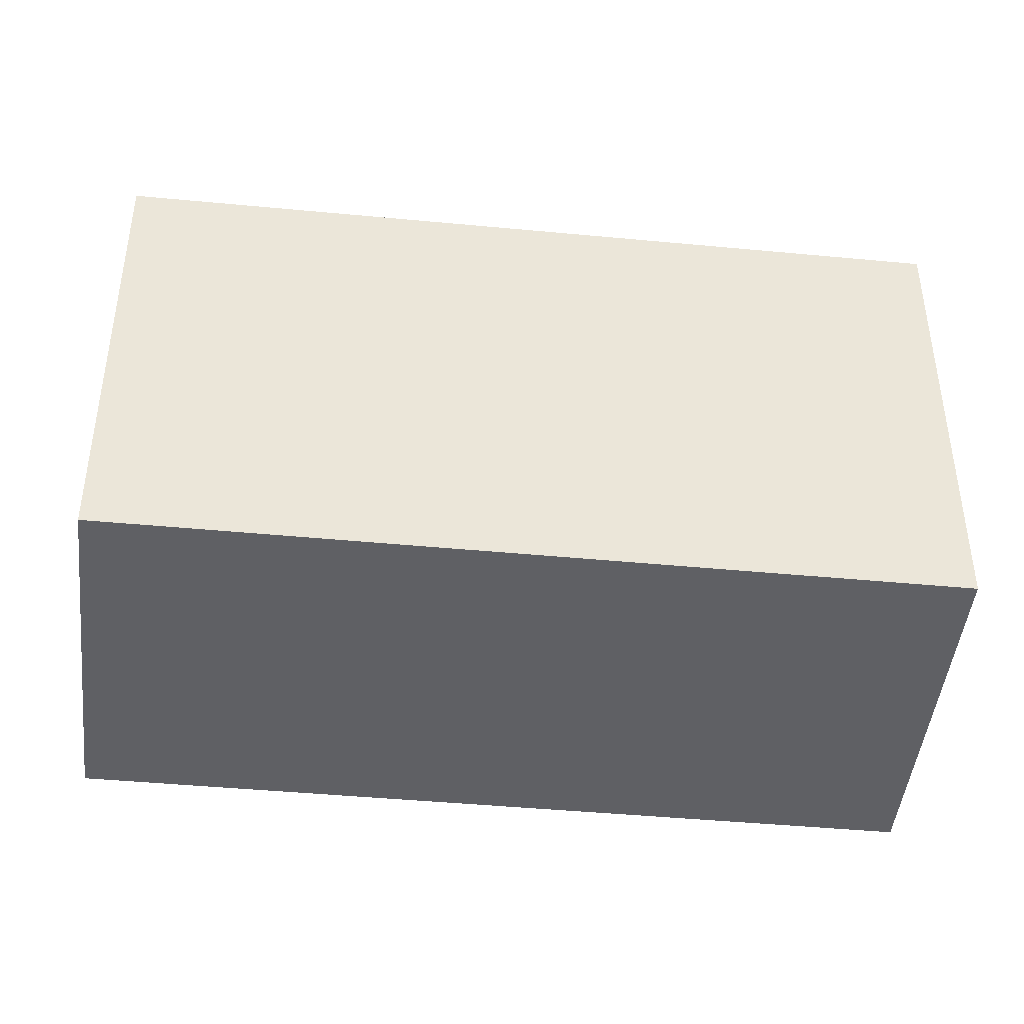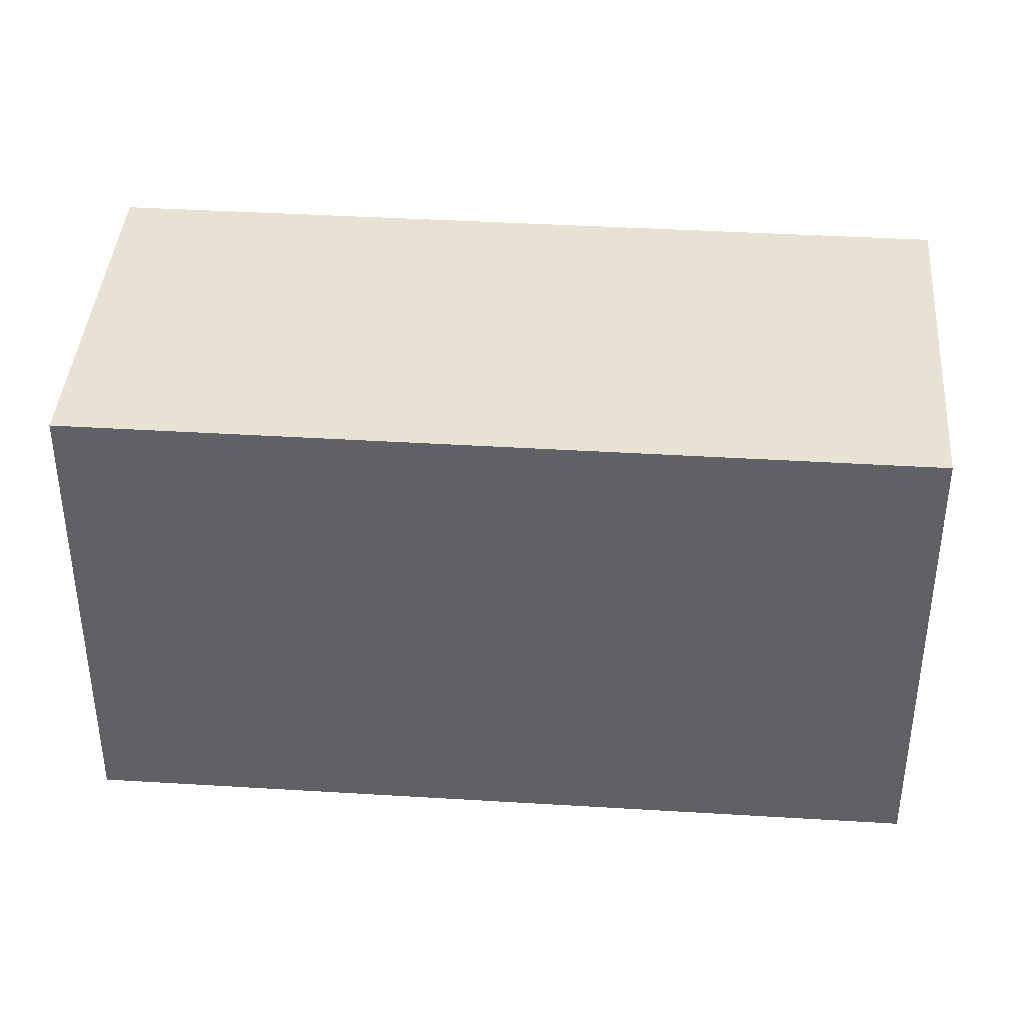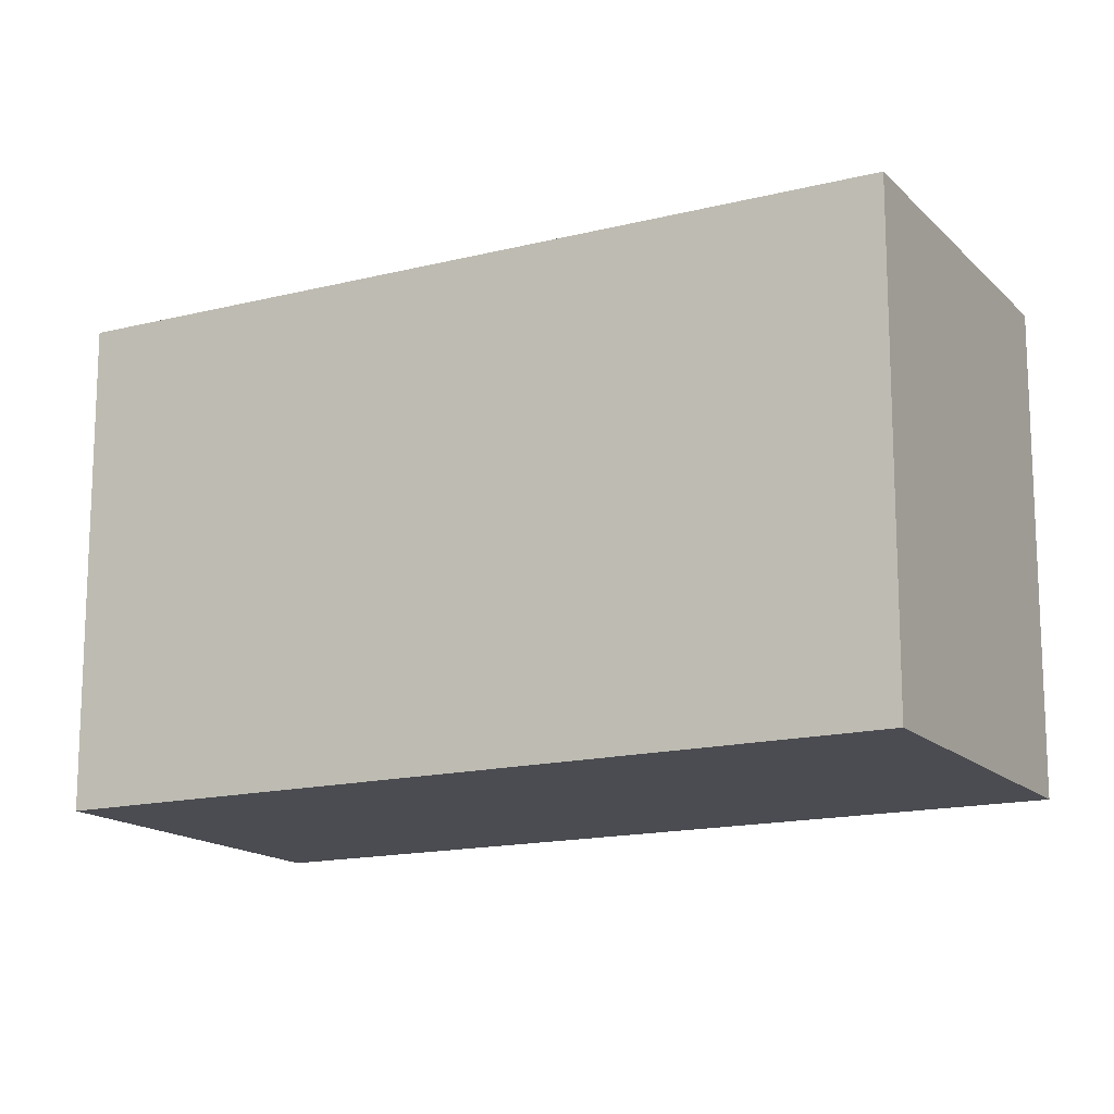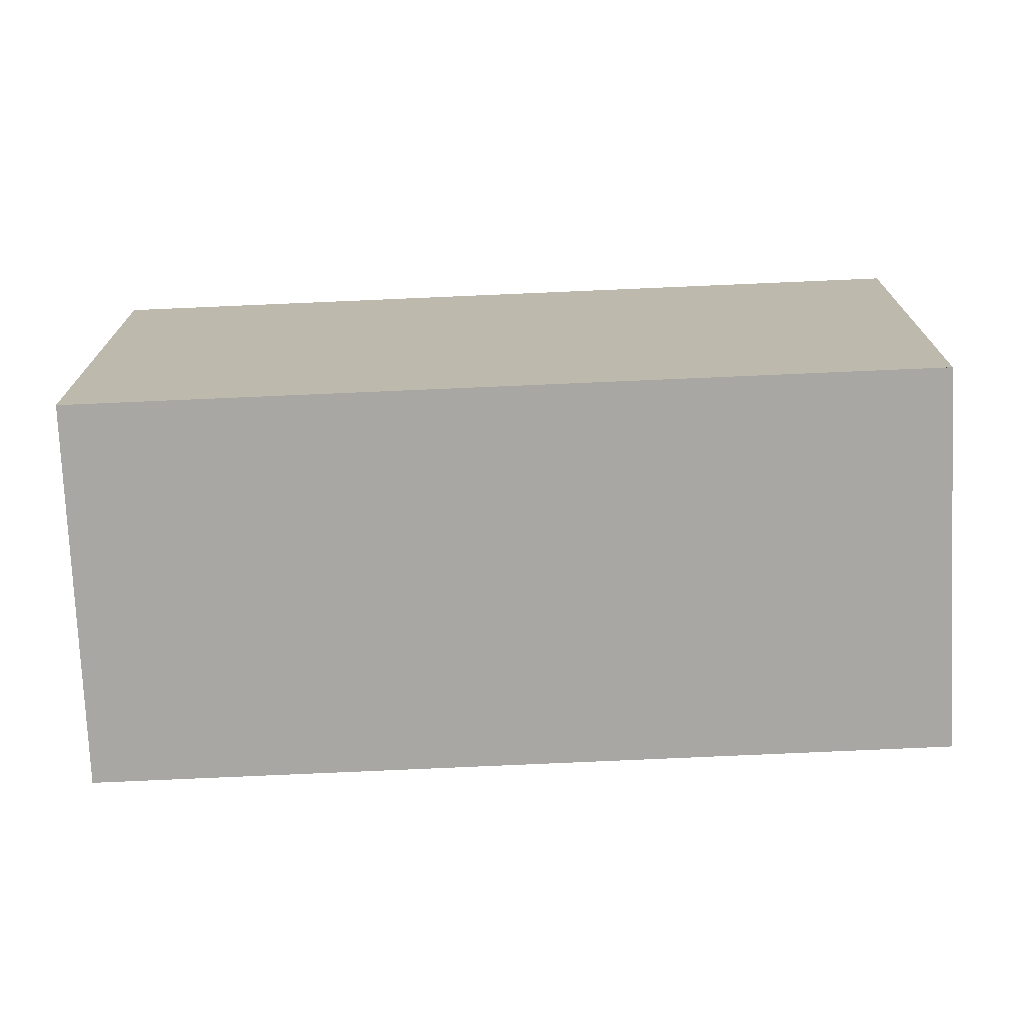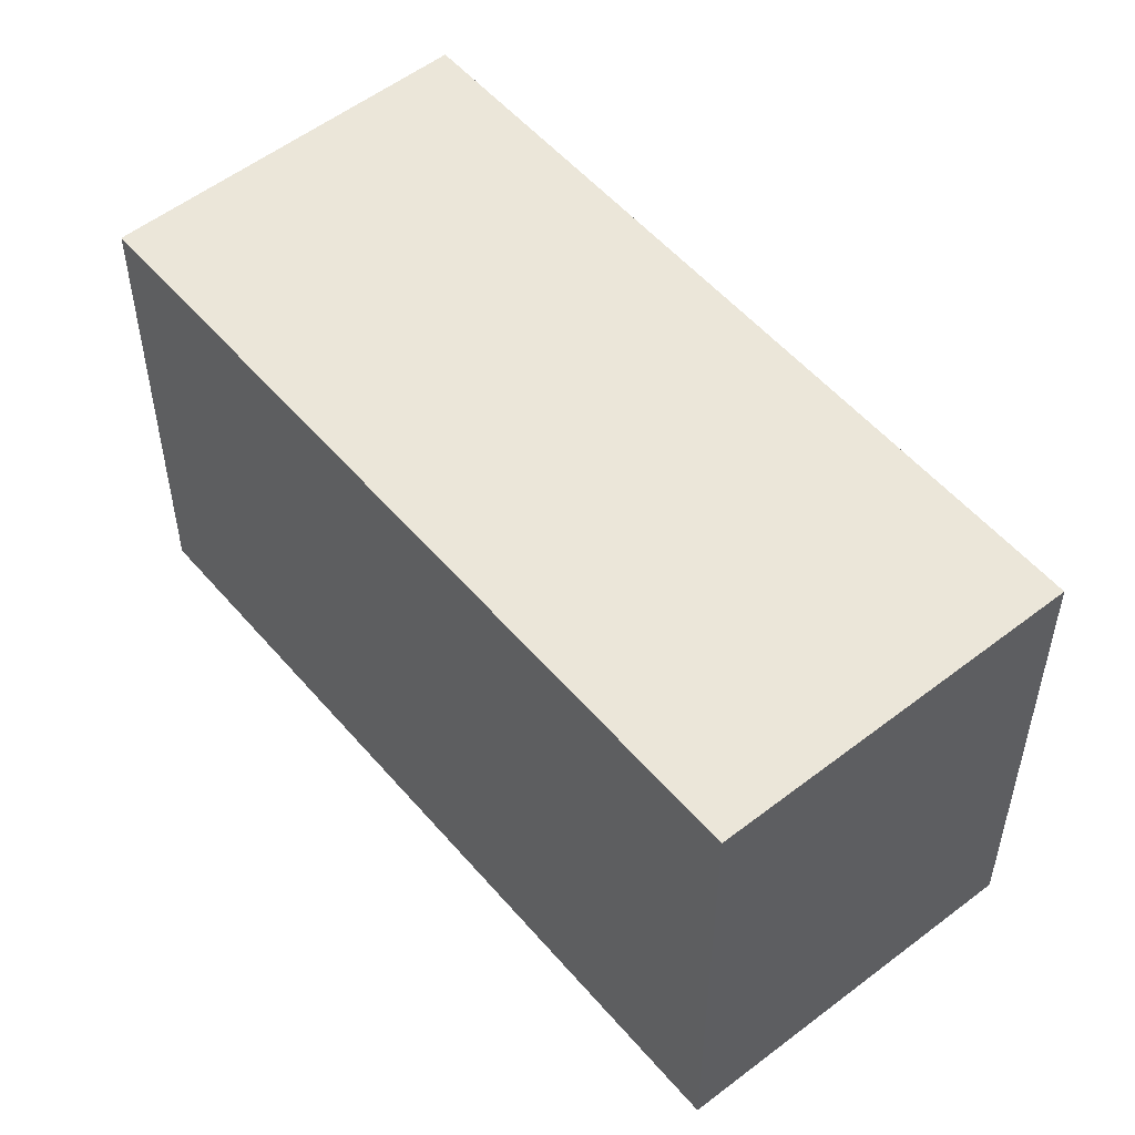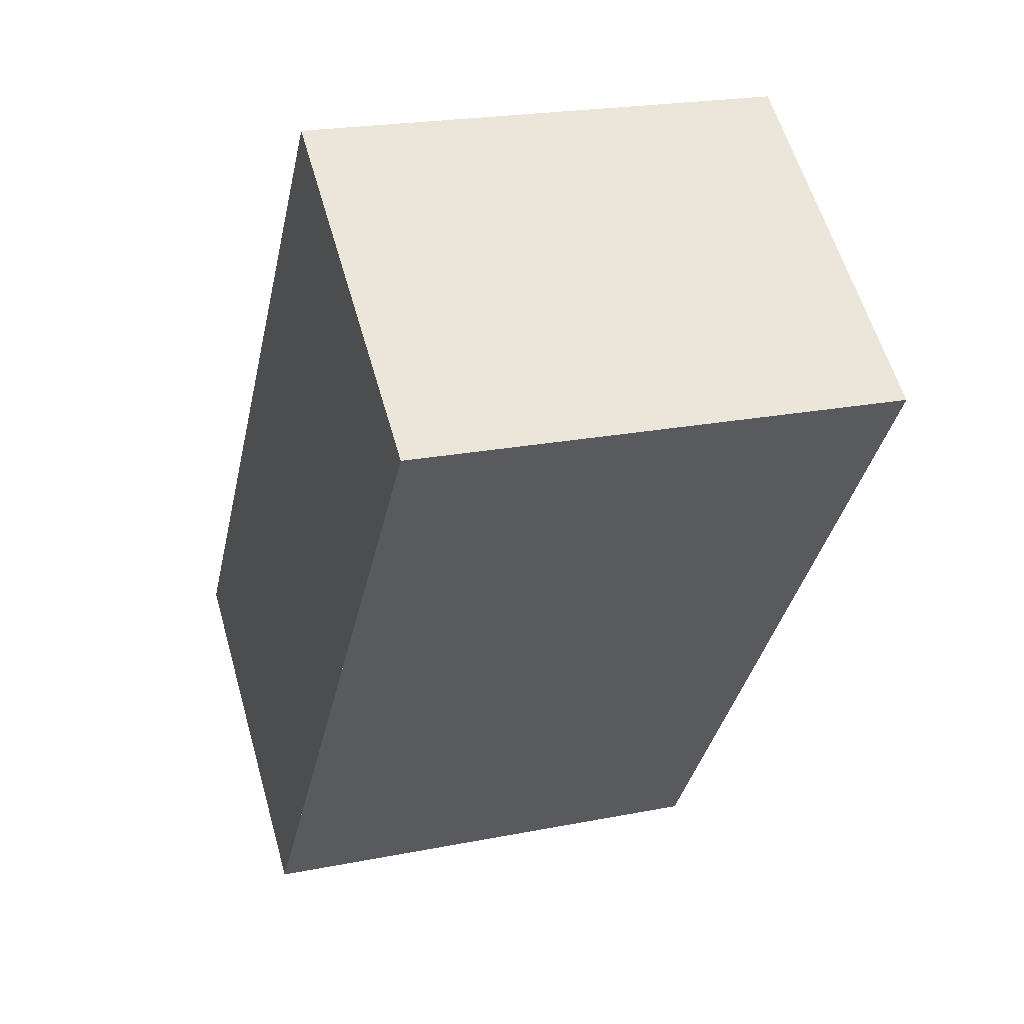
<metadata>
{"format":"obj","ext":"obj","renderer":"f3d","projection":"perspective","resolution":1024,"background":"white","views":[{"elev":-44.8,"azim":120.0,"up":"+Z"},{"elev":40.8,"azim":-49.5,"up":"+Z"},{"elev":-15.3,"azim":-25.5,"up":"+Z"},{"elev":-74.5,"azim":128.8,"up":"+Z"},{"elev":53.3,"azim":176.9,"up":"+Z"},{"elev":21.5,"azim":-109.5,"up":"+Y"}]}
</metadata>
<code>
v -1242 -1841 7.076
v -1246 -1844 7.163
v -1253 -1834 7.16
v -1249 -1831 7.073
v -1249 -1831 7.074
v -1242 -1841 7.076
v -1250 -1831 7.087
v -1242 -1841 7.089
v -1249 -1832 7.087
v -1249 -1831 7.074
v -1253 -1834 7.16
v -1251 -1832 7.107
v -1251 -1832 7.107
v -1243 -1842 7.11
v -1251 -1832 7.111
v -1251 -1832 7.111
v -1244 -1842 7.113
v -1253 -1834 7.16
v -1253 -1834 7.16
v -1246 -1844 7.163
v -1246 -1844 7.163
v -1246 -1844 7.163
v -1244 -1842 7.113
v -1247 -1843 7.162
v -1247 -1843 7.162
v -1244 -1842 7.113
v -1253 -1835 7.16
v -1253 -1835 7.16
v -1251 -1833 7.111
v -1249 -1831 7.073
v -1243 -1842 7.11
v -1242 -1841 7.076
v -1242 -1841 7.076
v -1242 -1841 7.089
v -1244 -1841 7.11
v -1242 -1840 7.076
v -1242 -1840 7.076
v -1243 -1841 7.089
v -1250 -1833 7.107
v -1249 -1831 7.074
v -1249 -1831 7.073
v -1249 -1832 7.087
v -1243 -1842 7.098
v -1243 -1842 7.098
v -1243 -1841 7.098
v -1250 -1832 7.096
v -1250 -1832 7.096
v -1250 -1832 7.096
v -1246 -1839 7.113
v -1245 -1839 7.109
v -1244 -1838 7.076
v -1244 -1838 7.075
v -1244 -1838 7.088
v -1245 -1839 7.098
v -1248 -1841 7.162
v -1248 -1841 7.162
v -1247 -1838 7.112
v -1247 -1838 7.109
v -1245 -1836 7.075
v -1245 -1836 7.075
v -1246 -1837 7.088
v -1246 -1837 7.097
v -1249 -1840 7.161
v -1249 -1840 7.161
v -1245 -1839 7.109
v -1246 -1840 7.113
v -1244 -1838 7.075
v -1244 -1838 7.076
v -1244 -1839 7.089
v -1245 -1839 7.098
v -1248 -1841 7.162
v -1248 -1841 7.162
v -1248 -1839 7.135
v -1247 -1840 7.136
v -1252 -1833 7.134
v -1252 -1833 7.134
v -1245 -1842 7.136
v -1245 -1843 7.136
v -1245 -1843 7.136
v -1247 -1840 7.136
v -1252 -1834 7.134
v -1243 -1842 7.098
v -1243 -1842 7.11
v -1244 -1842 7.113
v -1242 -1841 7.076
v -1242 -1841 7.076
v -1242 -1841 7.089
v -1245 -1843 7.136
v -1246 -1844 7.163
v -1246 -1844 7.163
v -1244 -1841 7.113
v -1244 -1841 7.109
v -1243 -1840 7.076
v -1242 -1840 7.075
v -1243 -1840 7.089
v -1244 -1840 7.098
v -1247 -1843 7.162
v -1247 -1843 7.162
v -1246 -1842 7.136
v -1242 -1841 7.076
v -1242 -1841 7.076
v -1242 -1841 8.882e-16
v -1242 -1841 0
v -1246 -1844 7.163
v -1246 -1844 7.163
v -1246 -1844 0
v -1246 -1844 0
v -1253 -1834 7.16
v -1253 -1834 7.16
v -1253 -1834 0
v -1253 -1834 0
v -1249 -1831 7.073
v -1249 -1831 7.073
v -1249 -1831 0
v -1249 -1831 0
v -1249 -1831 7.073
v -1249 -1831 7.074
v -1249 -1831 -8.882e-16
v -1249 -1831 0
v -1242 -1841 7.089
v -1242 -1841 7.076
v -1242 -1841 0
v -1242 -1841 -8.882e-16
v -1249 -1831 7.074
v -1250 -1831 7.087
v -1250 -1831 8.882e-16
v -1249 -1831 -8.882e-16
v -1243 -1842 7.098
v -1242 -1841 7.089
v -1242 -1841 -8.882e-16
v -1243 -1842 -8.882e-16
v -1253 -1834 7.16
v -1253 -1834 7.16
v -1253 -1834 0
v -1253 -1834 0
v -1250 -1832 7.096
v -1251 -1832 7.107
v -1251 -1832 0
v -1250 -1832 0
v -1244 -1842 7.113
v -1243 -1842 7.11
v -1243 -1842 0
v -1244 -1842 0
v -1251 -1832 7.107
v -1251 -1832 7.111
v -1251 -1832 0
v -1251 -1832 0
v -1245 -1843 7.136
v -1244 -1842 7.113
v -1244 -1842 0
v -1245 -1843 -8.882e-16
v -1252 -1833 7.134
v -1253 -1834 7.16
v -1253 -1834 0
v -1252 -1833 0
v -1246 -1844 7.163
v -1246 -1844 7.163
v -1246 -1844 0
v -1246 -1844 0
v -1246 -1844 7.163
v -1246 -1844 7.163
v -1246 -1844 0
v -1246 -1844 8.882e-16
v -1247 -1843 7.162
v -1247 -1843 7.162
v -1247 -1843 -8.882e-16
v -1247 -1843 0
v -1253 -1834 7.16
v -1253 -1835 7.16
v -1253 -1835 0
v -1253 -1834 0
v -1249 -1831 7.073
v -1249 -1831 7.073
v -1249 -1831 0
v -1249 -1831 0
v -1242 -1841 7.076
v -1242 -1841 7.076
v -1242 -1841 0
v -1242 -1841 8.882e-16
v -1242 -1841 7.076
v -1242 -1840 7.076
v -1242 -1840 0
v -1242 -1841 0
v -1245 -1836 7.075
v -1249 -1831 7.073
v -1249 -1831 0
v -1245 -1836 -8.882e-16
v -1243 -1842 7.11
v -1243 -1842 7.098
v -1243 -1842 -8.882e-16
v -1243 -1842 0
v -1250 -1831 7.087
v -1250 -1832 7.096
v -1250 -1832 0
v -1250 -1831 8.882e-16
v -1244 -1838 7.075
v -1244 -1838 7.075
v -1244 -1838 0
v -1244 -1838 0
v -1249 -1840 7.161
v -1248 -1841 7.162
v -1248 -1841 8.882e-16
v -1249 -1840 0
v -1244 -1838 7.075
v -1245 -1836 7.075
v -1245 -1836 -8.882e-16
v -1244 -1838 0
v -1253 -1835 7.16
v -1249 -1840 7.161
v -1249 -1840 0
v -1253 -1835 0
v -1242 -1840 7.075
v -1244 -1838 7.075
v -1244 -1838 0
v -1242 -1840 0
v -1248 -1841 7.162
v -1248 -1841 7.162
v -1248 -1841 8.882e-16
v -1248 -1841 8.882e-16
v -1251 -1832 7.111
v -1252 -1833 7.134
v -1252 -1833 0
v -1251 -1832 0
v -1246 -1844 7.163
v -1245 -1843 7.136
v -1245 -1843 -8.882e-16
v -1246 -1844 0
v -1242 -1841 7.076
v -1242 -1841 7.076
v -1242 -1841 0
v -1242 -1841 0
v -1247 -1843 7.162
v -1246 -1844 7.163
v -1246 -1844 8.882e-16
v -1247 -1843 -8.882e-16
v -1242 -1840 7.076
v -1242 -1840 7.075
v -1242 -1840 0
v -1242 -1840 0
v -1248 -1841 7.162
v -1247 -1843 7.162
v -1247 -1843 0
v -1248 -1841 8.882e-16
v -1242 -1841 0
v -1246 -1844 0
v -1253 -1834 0
v -1249 -1831 0
f 84 26 35 83
f 86 36 37 85
f 87 38 36 86
f 9 7 5 10
f 16 12 13 15
f 48 7 9 47
f 82 45 38 87
f 76 18 19 75
f 89 25 77 88
f 18 11 3 19
f 90 24 25 89
f 21 20 2 22
f 79 20 21 78
f 72 55 56 71
f 80 71 56 74
f 27 11 18 28
f 81 28 18 76
f 10 5 4 30
f 31 14 17 23
f 32 1 6 33
f 33 6 8 34
f 44 34 8 43
f 66 49 50 65
f 68 51 52 67
f 69 53 51 68
f 70 54 53 69
f 29 15 13 39
f 40 10 30 41
f 42 9 10 40
f 47 9 42 46
f 43 14 31 44
f 65 50 54 70
f 46 39 13 47
f 47 13 12 48
f 83 35 45 82
f 58 50 49 57
f 60 52 51 59
f 59 51 53 61
f 61 53 54 62
f 62 54 50 58
f 64 56 55 63
f 74 56 64 73
f 57 29 39 58
f 59 40 41 60
f 61 42 40 59
f 62 46 42 61
f 58 39 46 62
f 63 27 28 64
f 73 64 28 81
f 92 35 26 91
f 94 37 36 93
f 93 36 38 95
f 95 38 45 96
f 96 45 35 92
f 98 25 24 97
f 99 77 25 98
f 73 57 49 74
f 75 16 15 76
f 88 77 26 84
f 78 23 17 79
f 74 49 66 80
f 76 15 29 81
f 81 29 57 73
f 91 26 77 99
f 82 44 31 83
f 83 31 23 84
f 85 32 33 86
f 86 33 34 87
f 87 34 44 82
f 88 78 21 89
f 89 21 22 90
f 84 23 78 88
f 91 66 65 92
f 93 68 67 94
f 95 69 68 93
f 96 70 69 95
f 92 65 70 96
f 97 72 71 98
f 98 71 80 99
f 99 80 66 91
f 101 102 103 100
f 105 106 107 104
f 109 110 111 108
f 113 114 115 112
f 117 118 119 116
f 121 122 123 120
f 125 126 127 124
f 129 130 131 128
f 133 134 135 132
f 137 138 139 136
f 141 142 143 140
f 145 146 147 144
f 149 150 151 148
f 153 154 155 152
f 157 158 159 156
f 161 162 163 160
f 165 166 167 164
f 169 170 171 168
f 173 174 175 172
f 177 178 179 176
f 181 182 183 180
f 185 186 187 184
f 189 190 191 188
f 193 194 195 192
f 197 198 199 196
f 201 202 203 200
f 205 206 207 204
f 209 210 211 208
f 213 214 215 212
f 217 218 219 216
f 221 222 223 220
f 225 226 227 224
f 229 230 231 228
f 233 234 235 232
f 237 238 239 236
f 241 242 243 240
f 245 246 247 244

</code>
